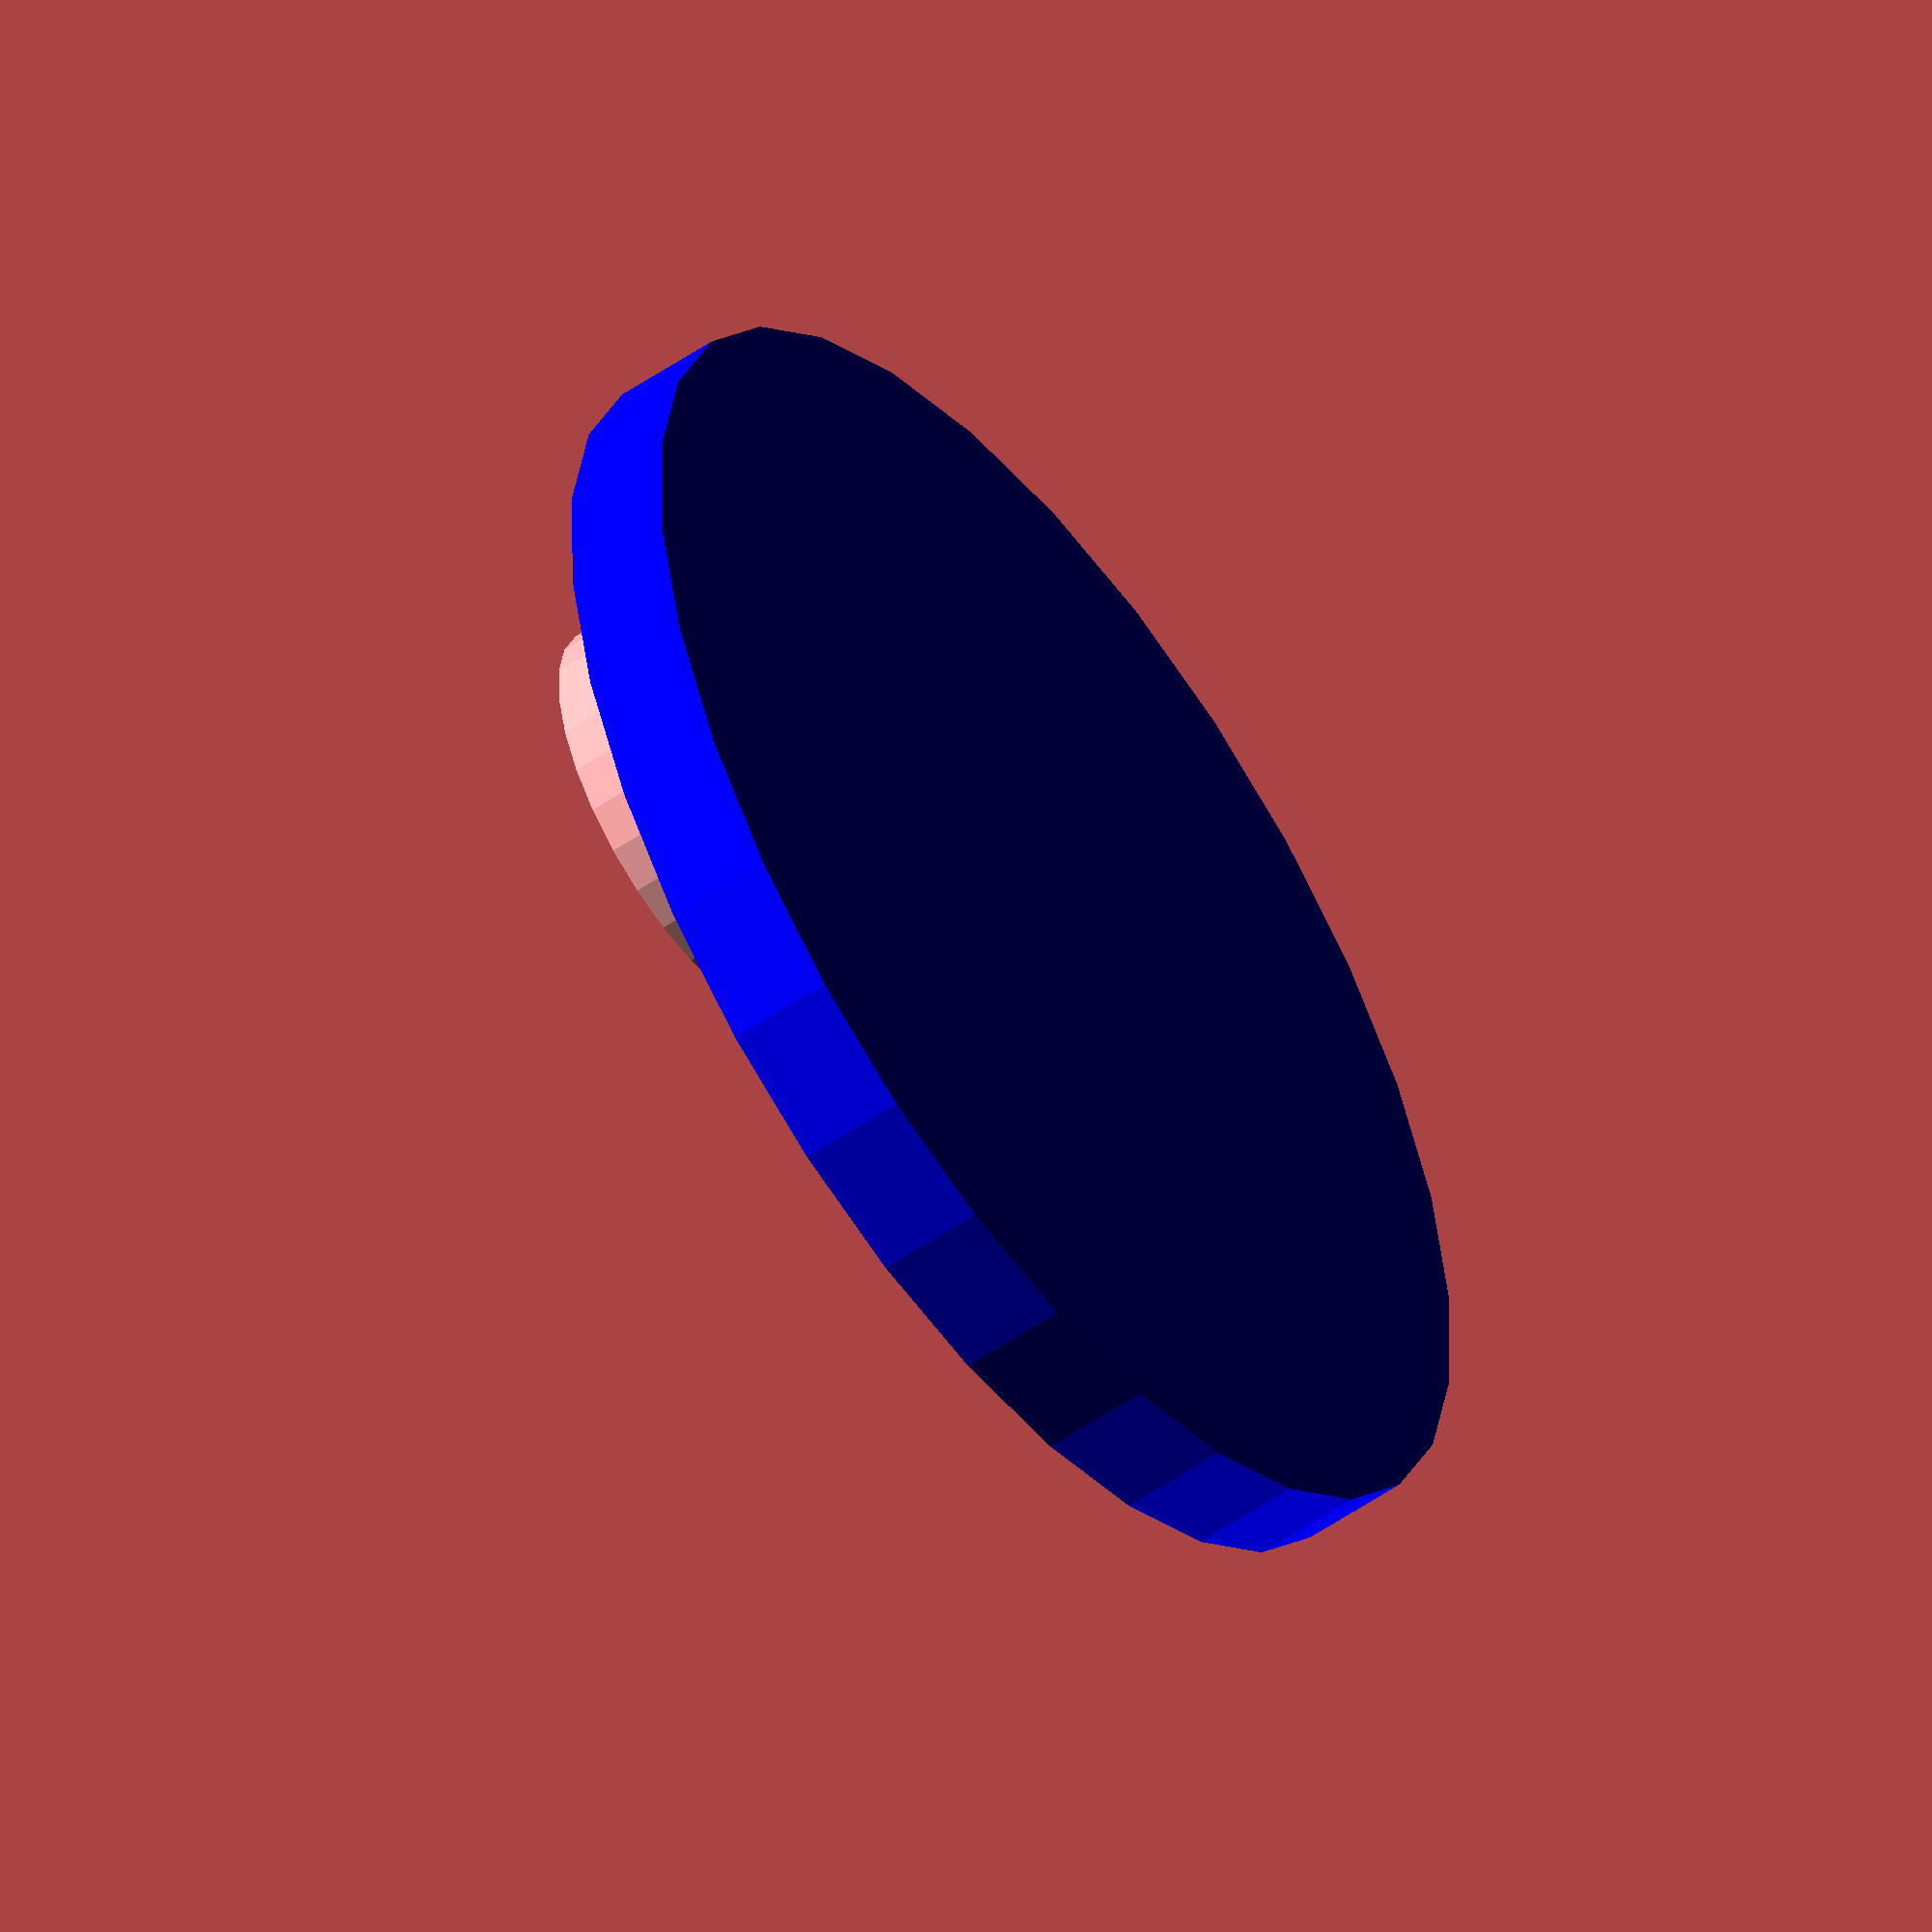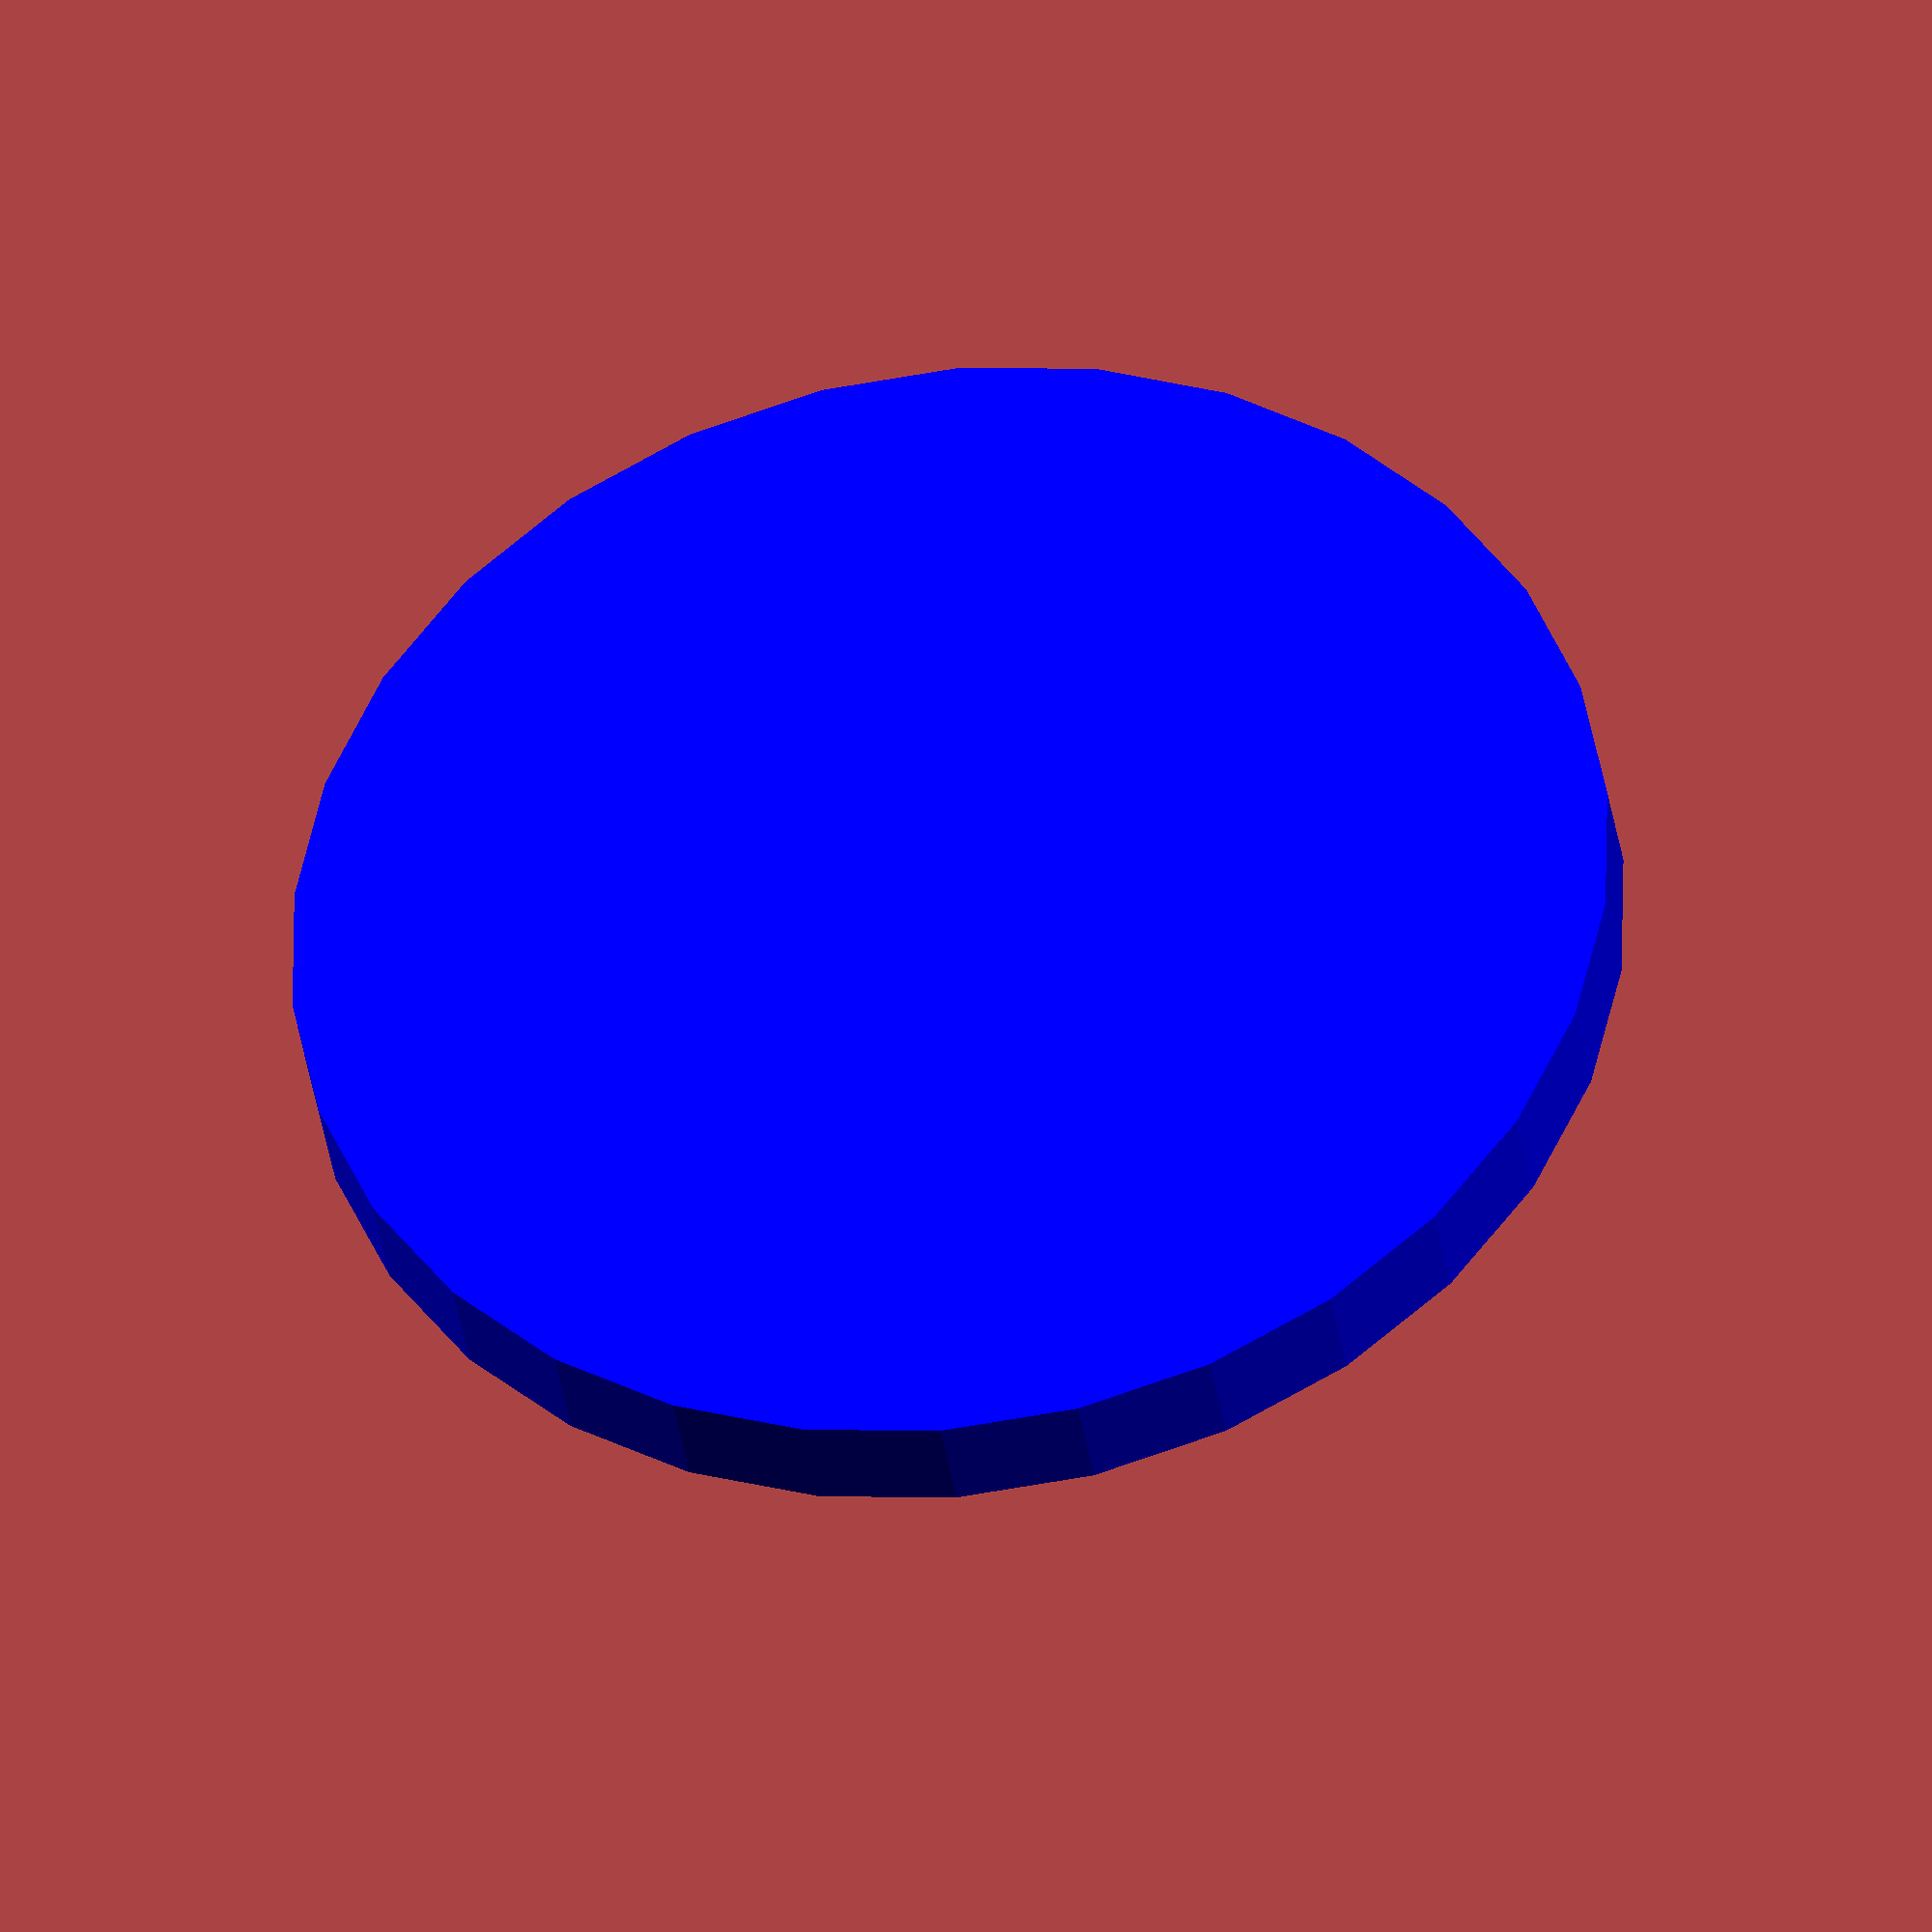
<openscad>
r=1200;
r1=400;
h= 200;
color("blue") cylinder(r=r, h=h);
translate([r1, -r1, h]) cylinder(r=r1, h=h);
line([0, -r, h], [0, -r1, h], thickness=30);
line([r1, 0, h], [r, 0, h], thickness=30);
</openscad>
<views>
elev=53.4 azim=318.3 roll=126.4 proj=o view=wireframe
elev=37.3 azim=341.2 roll=188.3 proj=o view=wireframe
</views>
